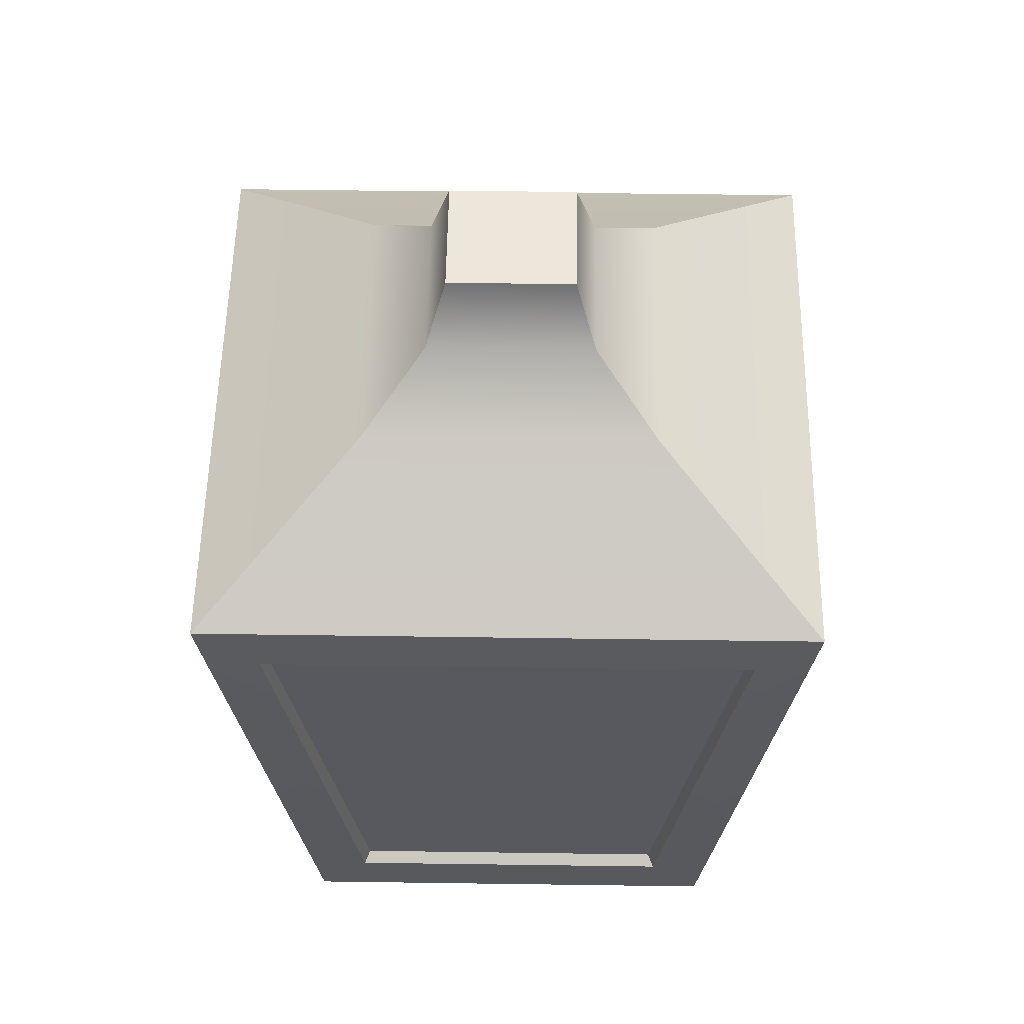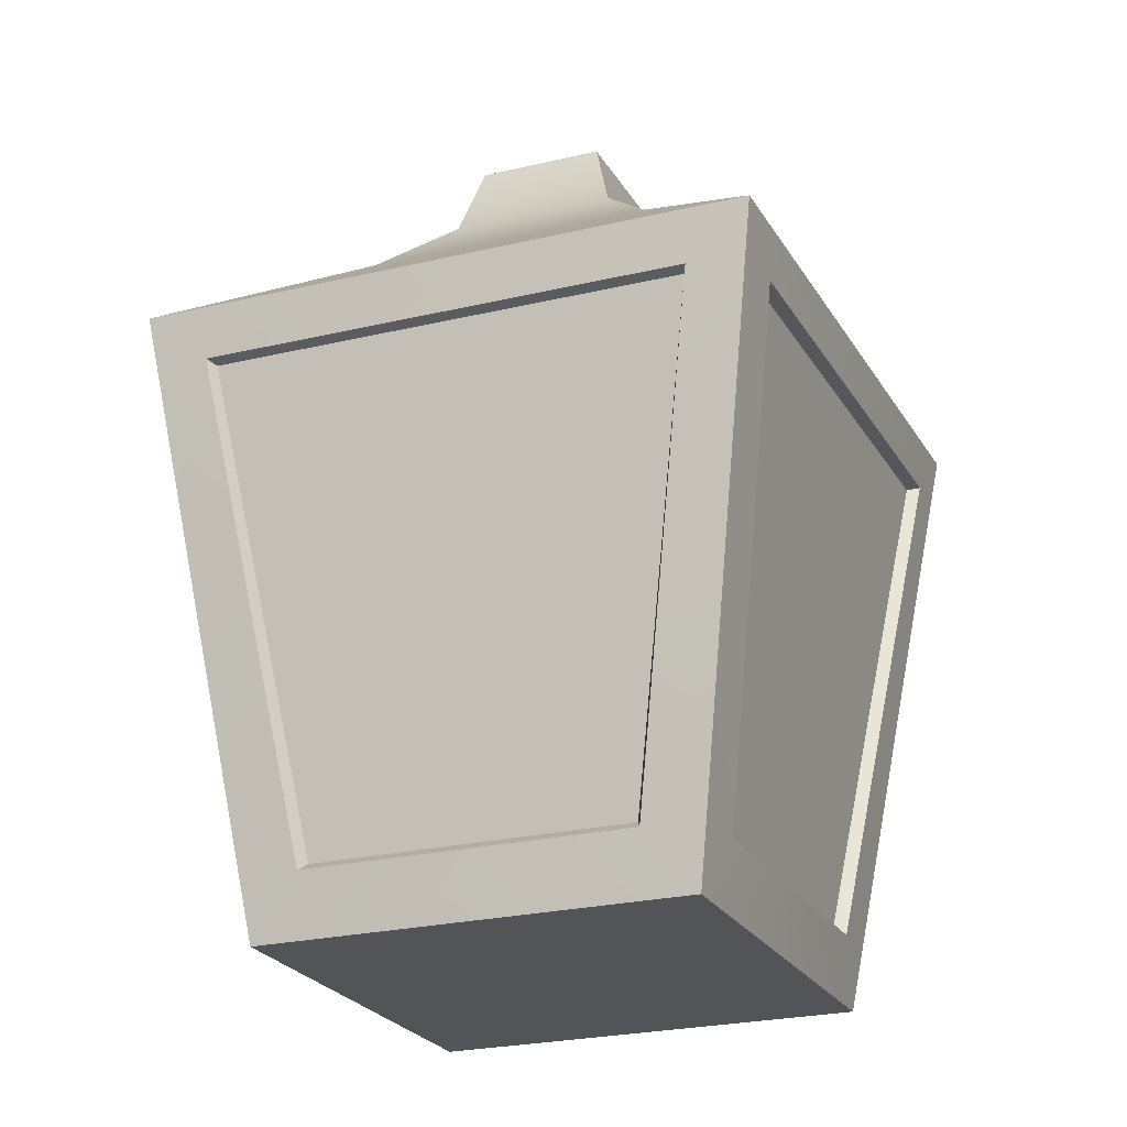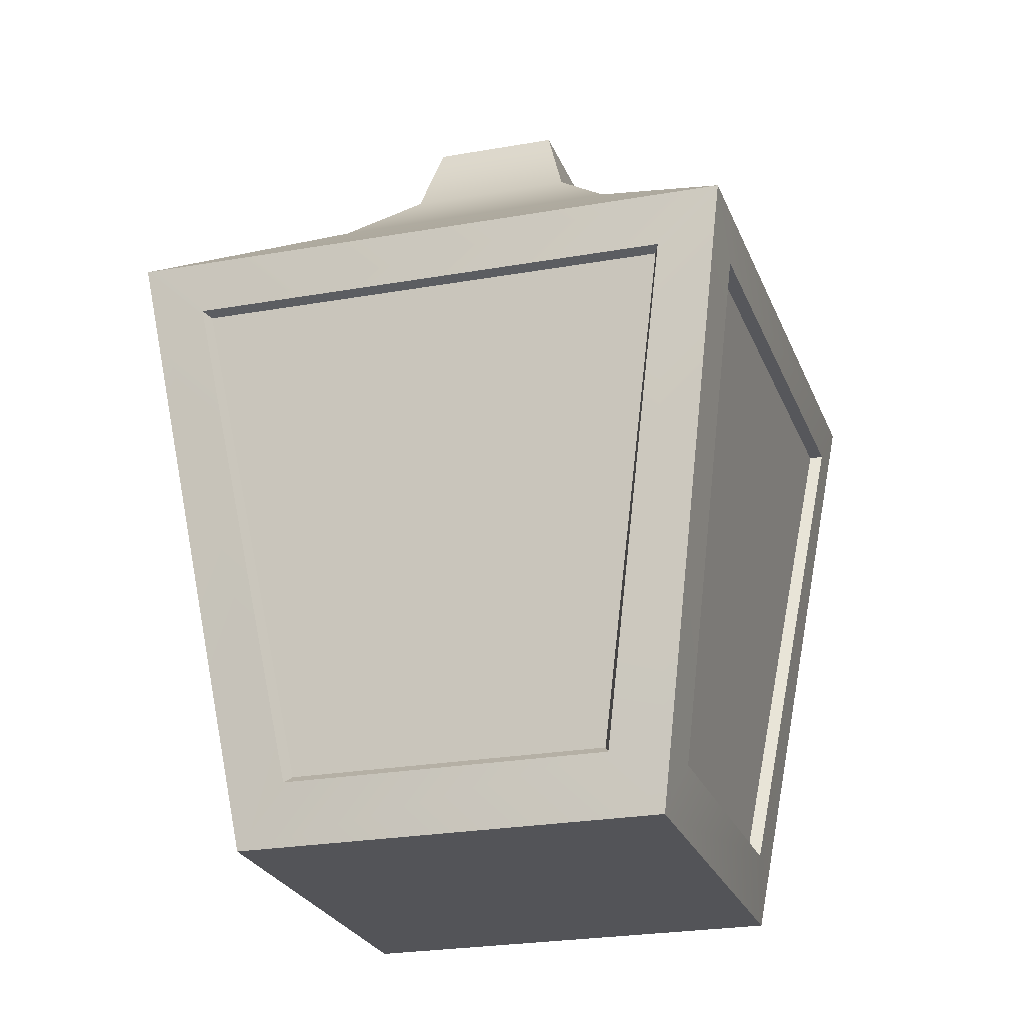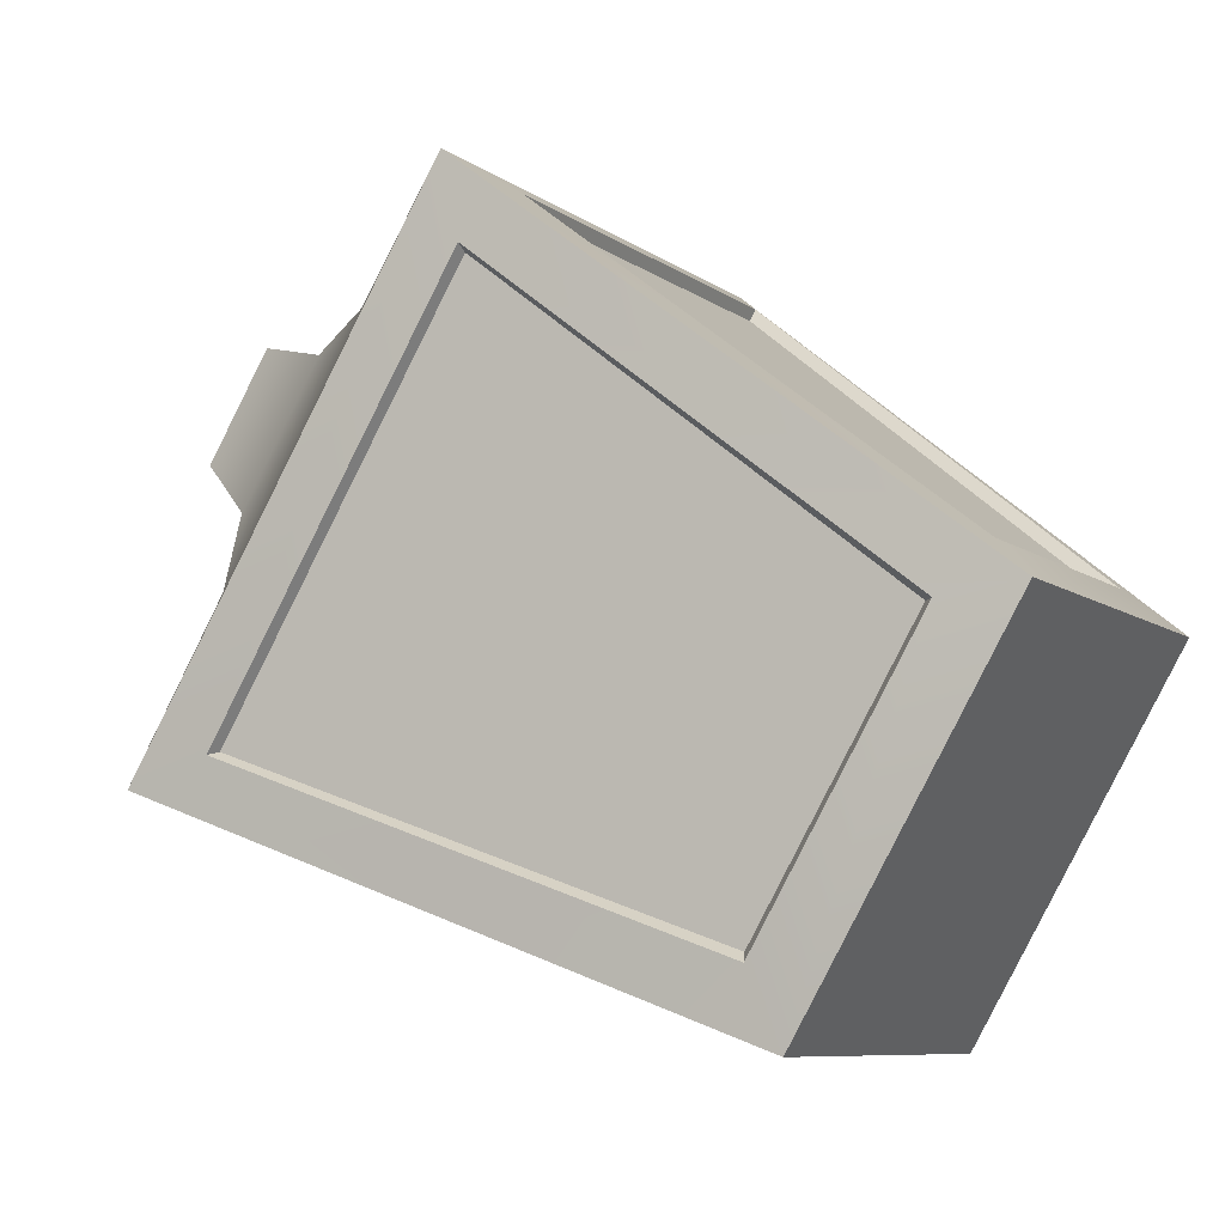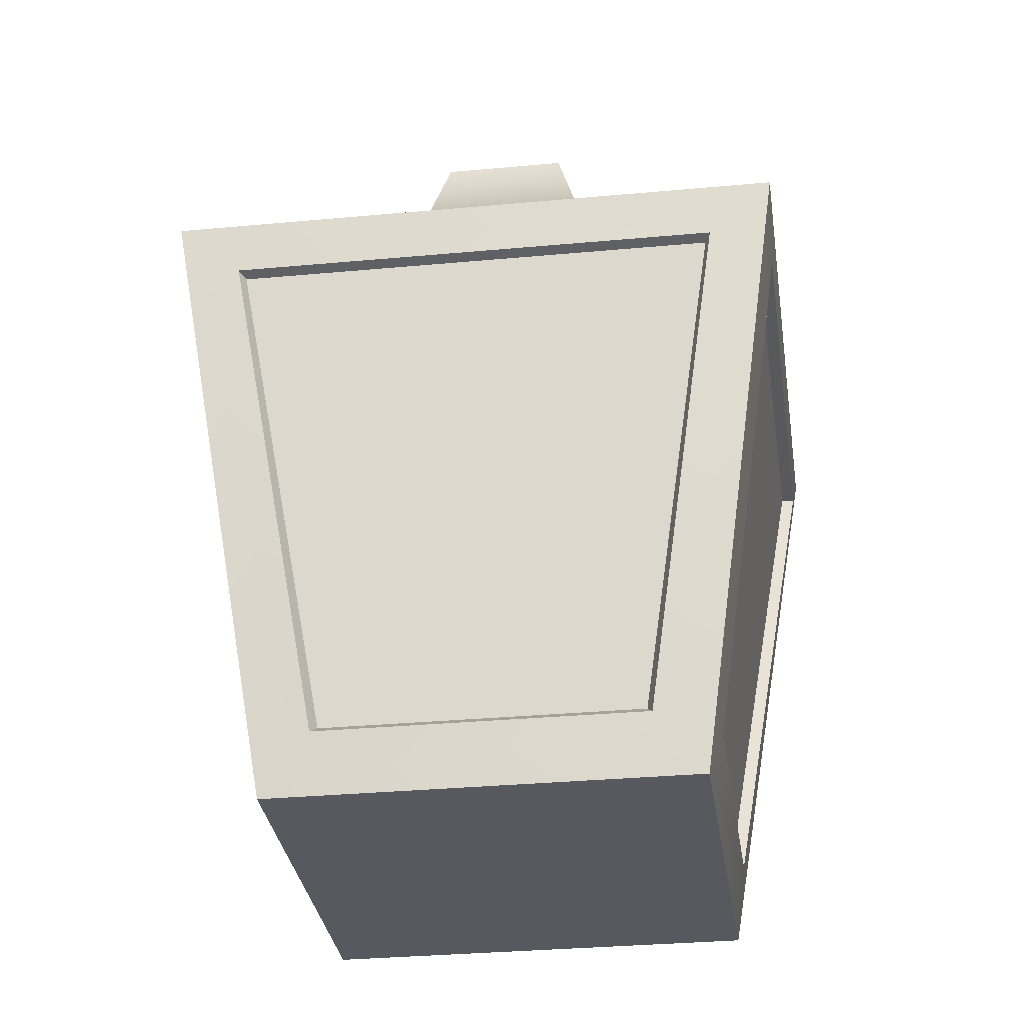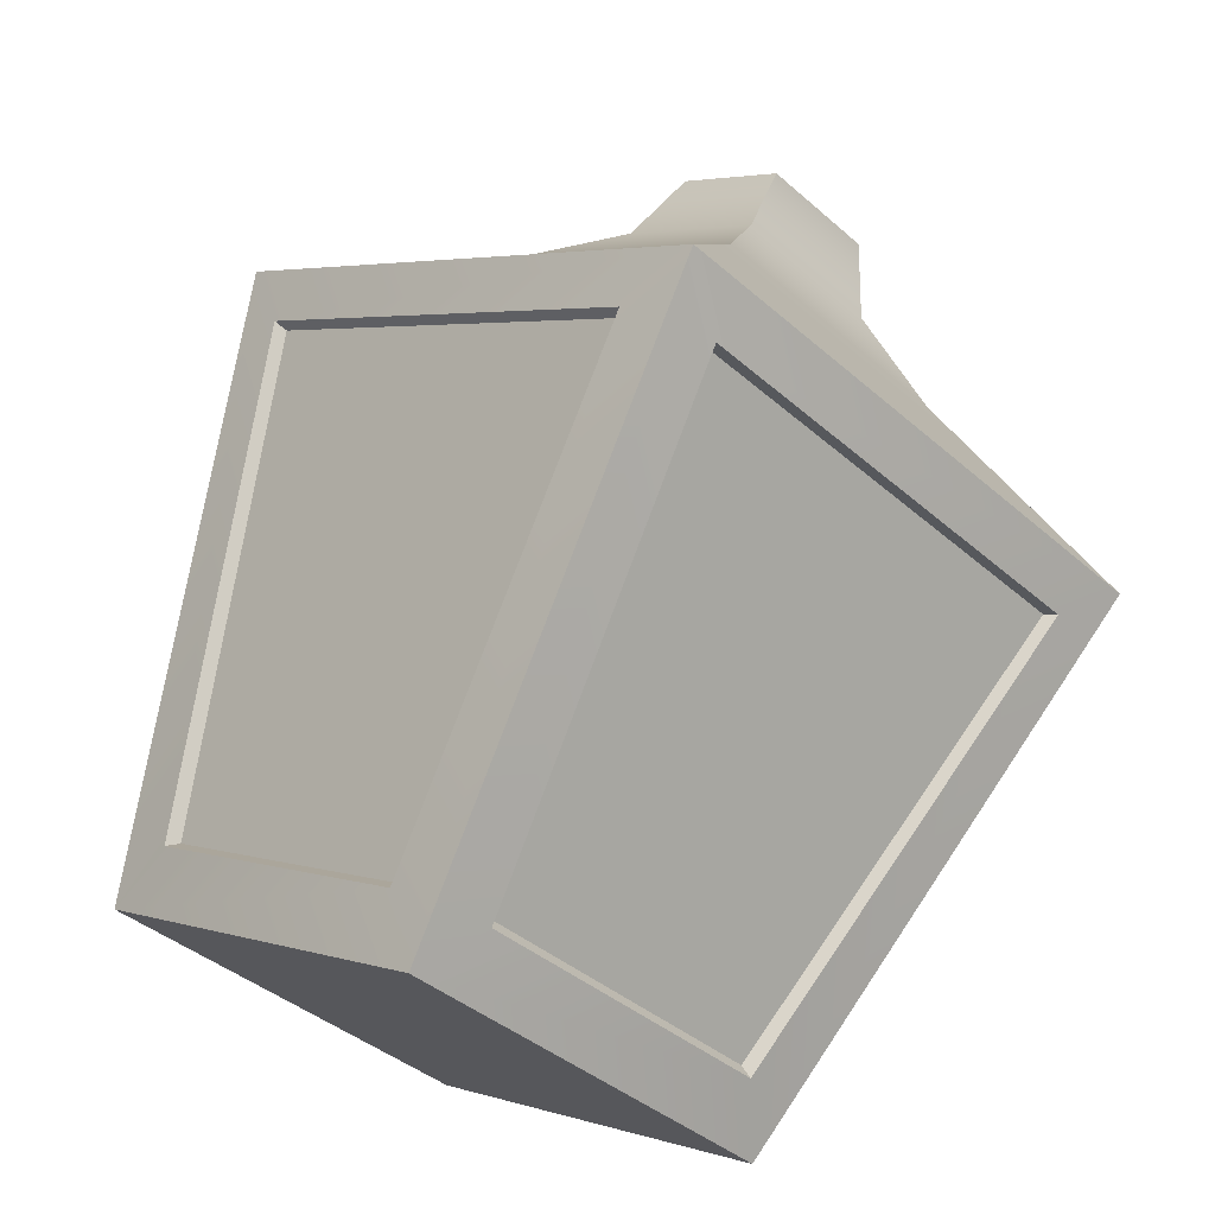
<metadata>
{"format":"obj","ext":"obj","renderer":"f3d","projection":"perspective","resolution":1024,"background":"white","views":[{"elev":51.1,"azim":135.9,"up":"+Y"},{"elev":-23.1,"azim":67.5,"up":"+Y"},{"elev":-23.4,"azim":62.0,"up":"+Y"},{"elev":44.7,"azim":-50.8,"up":"+Z"},{"elev":-30.3,"azim":52.8,"up":"+Y"},{"elev":73.1,"azim":21.7,"up":"+Z"}]}
</metadata>
<code>
g default
v 0 533.9 34.82
v 34.82 533.9 -0
v 0 603.6 49.48
v 49.48 603.6 -0
v -49.48 603.6 0
v -0 603.6 -49.48
v -34.82 533.9 0
v 0 533.9 -34.82
v 0 615.8 23.49
v 23.49 615.8 0
v -0 615.8 -23.49
v -23.49 615.8 0
v 2e-06 622.8 13.38
v 13.38 622.8 -2e-06
v -2e-06 622.8 -13.38
v -13.38 622.8 2e-06
v 2e-06 630.8 10.11
v 10.11 630.8 -2e-06
v -2e-06 630.8 -10.11
v -10.11 630.8 2e-06
v 5.047 541 31.68
v 31.68 541 5.048
v 44.09 597.5 4.822
v 4.822 597.5 44.09
v -44.09 597.5 -4.821
v -4.821 597.5 -44.09
v -5.048 541 -31.68
v -31.68 541 -5.048
v 5.048 541 -31.68
v 31.68 541 -5.048
v 4.821 597.5 -44.09
v 44.09 597.5 -4.821
v -31.68 541 5.048
v -5.048 541 31.68
v -4.821 597.5 44.09
v -44.09 597.5 4.821
v 2.703 542.8 28.3
v 28.3 542.8 2.703
v 40.71 597.1 2.476
v 2.476 597.1 40.71
v -40.71 597.1 -2.476
v -2.476 597.1 -40.71
v -2.703 542.8 -28.3
v -28.3 542.8 -2.703
v 2.432 543.3 -28.46
v 28.47 543.3 -2.432
v 2.276 596.4 -40.88
v 40.88 596.4 -2.276
v -28.47 543.3 2.432
v -2.432 543.3 28.46
v -2.276 596.4 40.88
v -40.88 596.4 2.276
v -40.73 597.5 -2.356
v -2.356 597.5 -40.73
v -2.719 542.3 -28.46
v -28.46 542.3 -2.719
v -42.62 597.1 -4.241
v -4.241 597.1 -42.62
v -4.603 541.9 -30.34
v -30.34 541.9 -4.603
v -28.46 542.3 2.719
v -2.719 542.3 28.46
v -2.356 597.5 40.73
v -40.73 597.5 2.356
v -30.34 541.9 4.603
v -4.603 541.9 30.34
v -4.241 597.1 42.62
v -42.62 597.1 4.241
v 2.805 542.3 28.54
v 28.54 542.3 2.805
v 40.82 597.5 2.442
v 2.442 597.5 40.82
v 4.611 541.9 30.35
v 30.35 541.9 4.611
v 42.63 597.1 4.249
v 4.249 597.1 42.63
v 2.719 542.3 -28.46
v 2.356 597.5 -40.73
v 40.73 597.5 -2.356
v 28.46 542.3 -2.719
v 4.603 541.9 -30.34
v 4.241 597.1 -42.62
v 42.62 597.1 -4.241
v 30.34 541.9 -4.603
v 28.91 599.5 -1.312
v 1.312 599.5 -28.91
v -1.312 599.5 28.91
v -28.91 599.5 1.312
v 1.504 542.5 -22.78
v 23.2 542.5 -1.479
v -23.2 542.5 1.479
v -1.504 542.5 22.78
g Lamp_Basket_Cage
f 7 8 2 1
f 3 4 10 9
f 4 6 11 10
f 6 5 12 11
f 5 3 9 12
f 9 10 14 13
f 10 11 15 14
f 11 12 16 15
f 12 9 13 16
f 13 14 18 17
f 14 15 19 18
f 15 16 20 19
f 16 13 17 20
f 1 2 22 21
f 2 4 23 22
f 4 3 24 23
f 3 1 21 24
f 5 6 26 25
f 6 8 27 26
f 8 7 28 27
f 7 5 25 28
f 2 8 29 30
f 8 6 31 29
f 6 4 32 31
f 4 2 30 32
f 7 1 34 33
f 1 3 35 34
f 3 5 36 35
f 5 7 33 36
f 69 70 38 37
f 70 71 39 38
f 71 72 40 39
f 72 69 37 40
f 53 54 42 41
f 54 55 43 42
f 55 56 44 43
f 56 53 41 44
f 80 77 45 46
f 77 78 47 45
f 78 79 48 47
f 79 80 46 48
f 61 62 50 49
f 62 63 51 50
f 63 64 52 51
f 64 61 49 52
f 44 41 52 49
f 40 37 50 51
f 38 39 48 46
f 42 43 45 47
f 86 85 87 88
f 40 51 48 39
f 52 41 42 47
f 90 89 91 92
f 50 37 38 46
f 44 49 45 43
f 25 26 58 57
f 26 27 59 58
f 27 28 60 59
f 28 25 57 60
f 33 34 66 65
f 34 35 67 66
f 35 36 68 67
f 36 33 65 68
f 21 22 74 73
f 22 23 75 74
f 23 24 76 75
f 24 21 73 76
f 29 31 82 81
f 31 32 83 82
f 32 30 84 83
f 30 29 81 84
f 56 55 54 53
f 60 57 58 59
f 64 63 62 61
f 68 65 66 67
f 72 71 70 69
f 76 73 74 75
f 80 79 78 77
f 84 81 82 83
f 73 74 70 69
f 74 75 71 70
f 75 76 72 71
f 76 73 69 72
f 53 57 58 54
f 56 60 57 53
f 54 58 59 55
f 55 59 60 56
f 61 65 66 62
f 62 66 67 63
f 63 67 68 64
f 64 68 65 61
f 77 81 82 78
f 78 82 83 79
f 79 83 84 80
f 80 84 81 77
f 47 48 85 86
f 48 51 87 85
f 51 52 88 87
f 52 47 86 88
f 46 45 89 90
f 45 49 91 89
f 49 50 92 91
f 50 46 90 92
f 18 19 20 17

</code>
